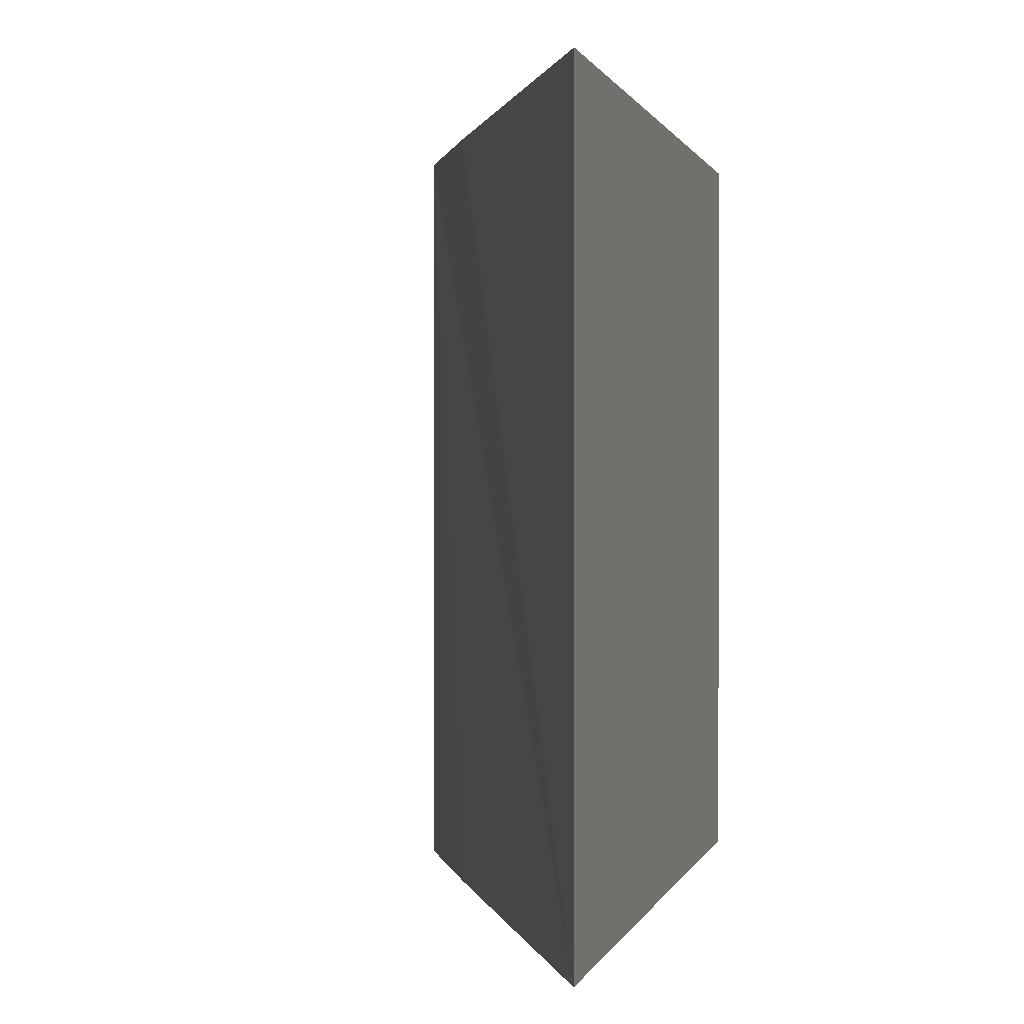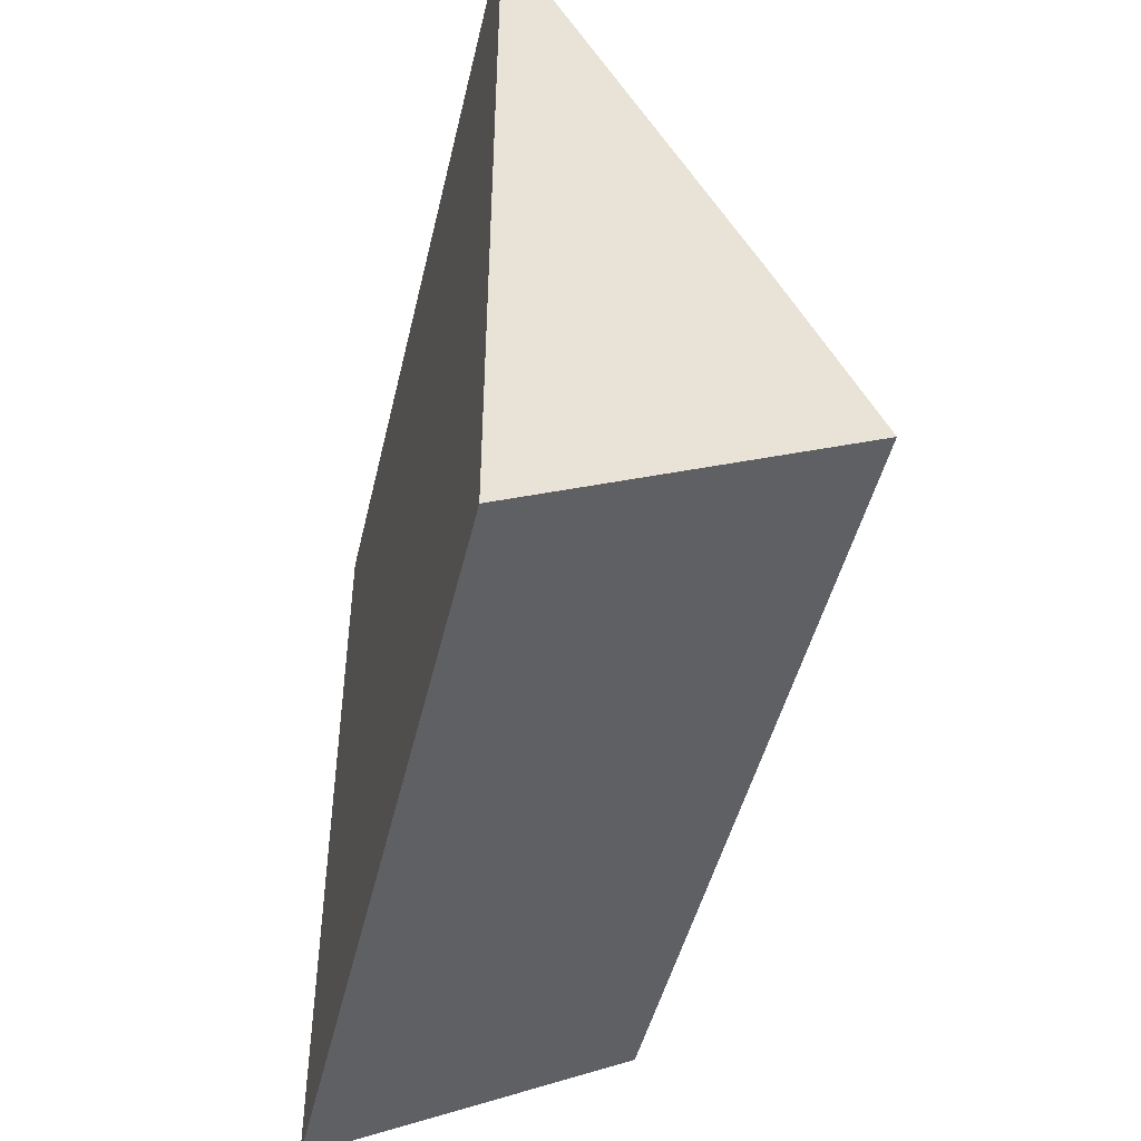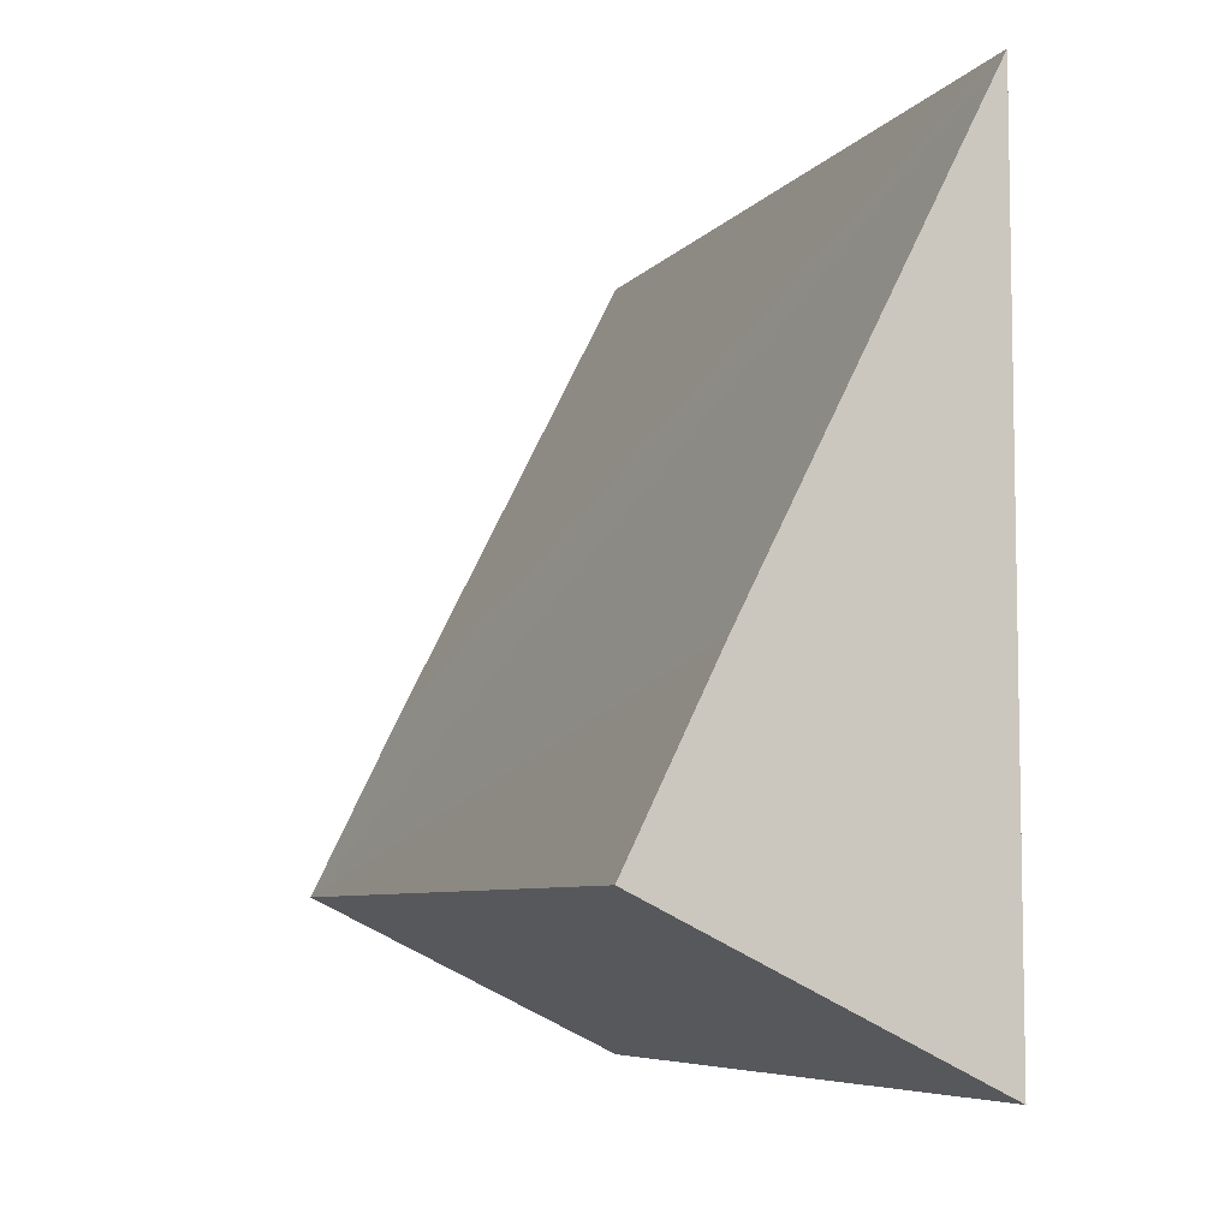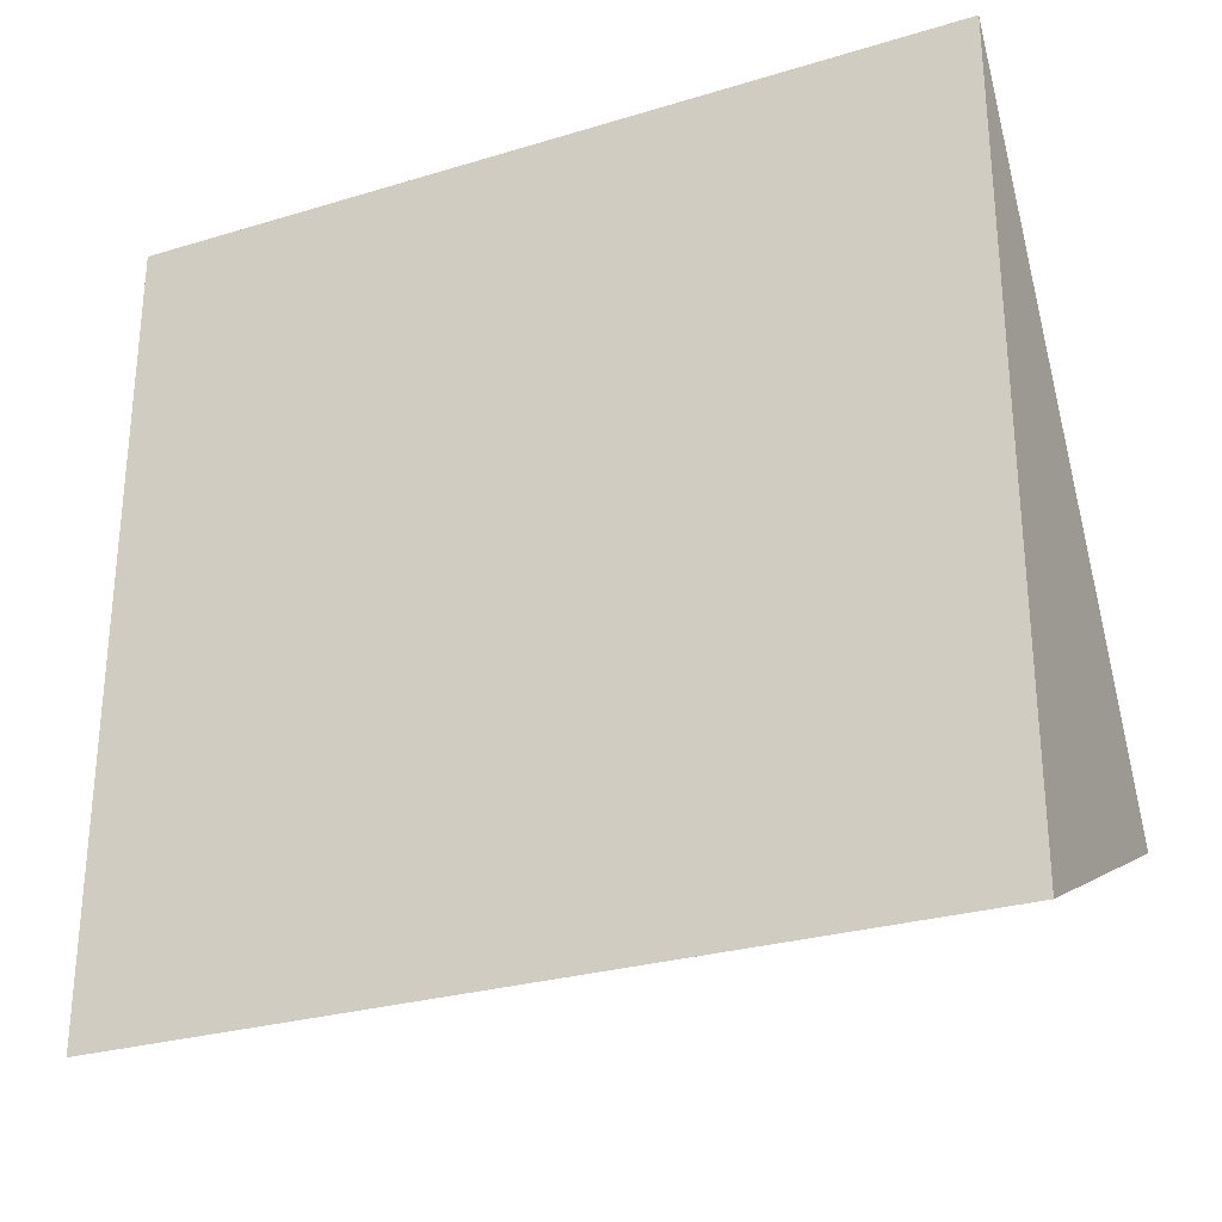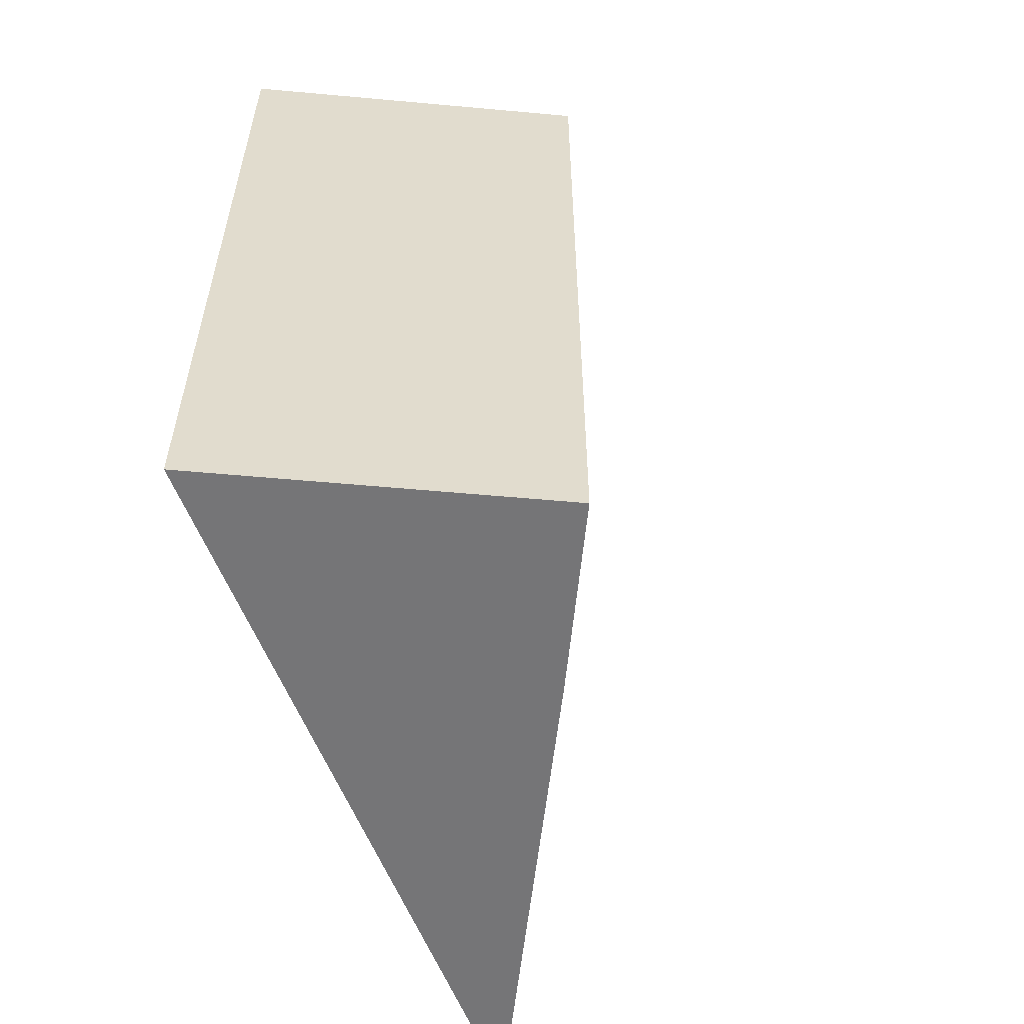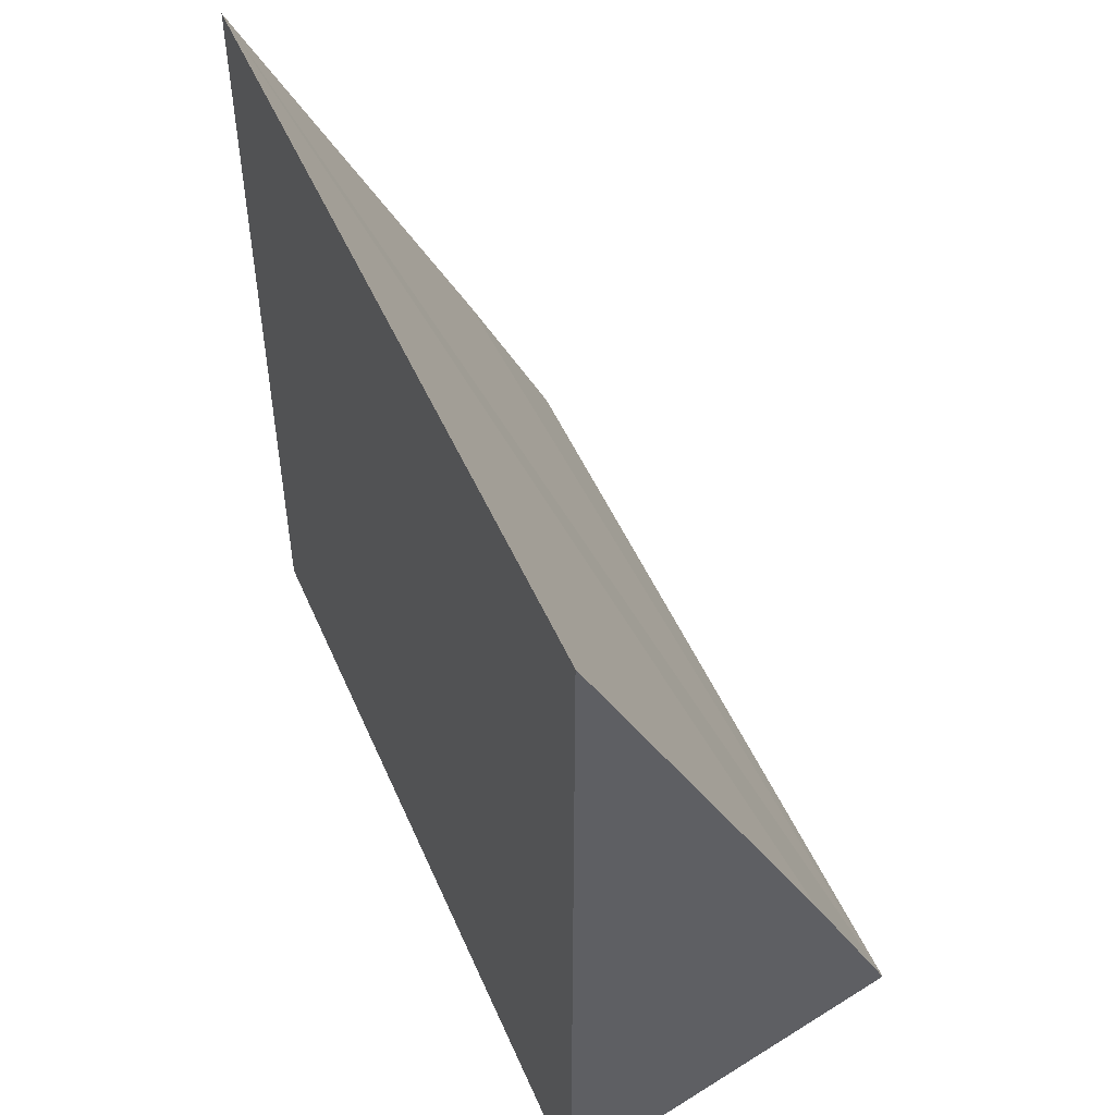
<metadata>
{"format":"obj","ext":"obj","renderer":"f3d","projection":"perspective","resolution":1024,"background":"white","views":[{"elev":0.8,"azim":14.7,"up":"+Y"},{"elev":-46.7,"azim":167.0,"up":"+Z"},{"elev":-6.7,"azim":-21.2,"up":"+Z"},{"elev":-28.1,"azim":114.6,"up":"+Z"},{"elev":-56.6,"azim":-159.3,"up":"+Y"},{"elev":49.6,"azim":157.1,"up":"+Z"}]}
</metadata>
<code>
v  0 9.34 5.719e-16
v  3.63 9.34 7.205
v  3.63 9.34 -1.781
v  0.993 9.34 2.026
v  3.63 -4.412e-16 7.205
v  3.63 1.091e-16 -1.781
v  0 0 0
v  0.993 -1.241e-16 2.026
g defaultobject
f 1 2 3
f 2 1 4
f 5 3 2
f 3 5 6
f 6 1 3
f 1 6 7
f 4 5 2
f 5 4 1
f 5 1 8
f 8 1 7
f 8 6 5
f 6 8 7

</code>
